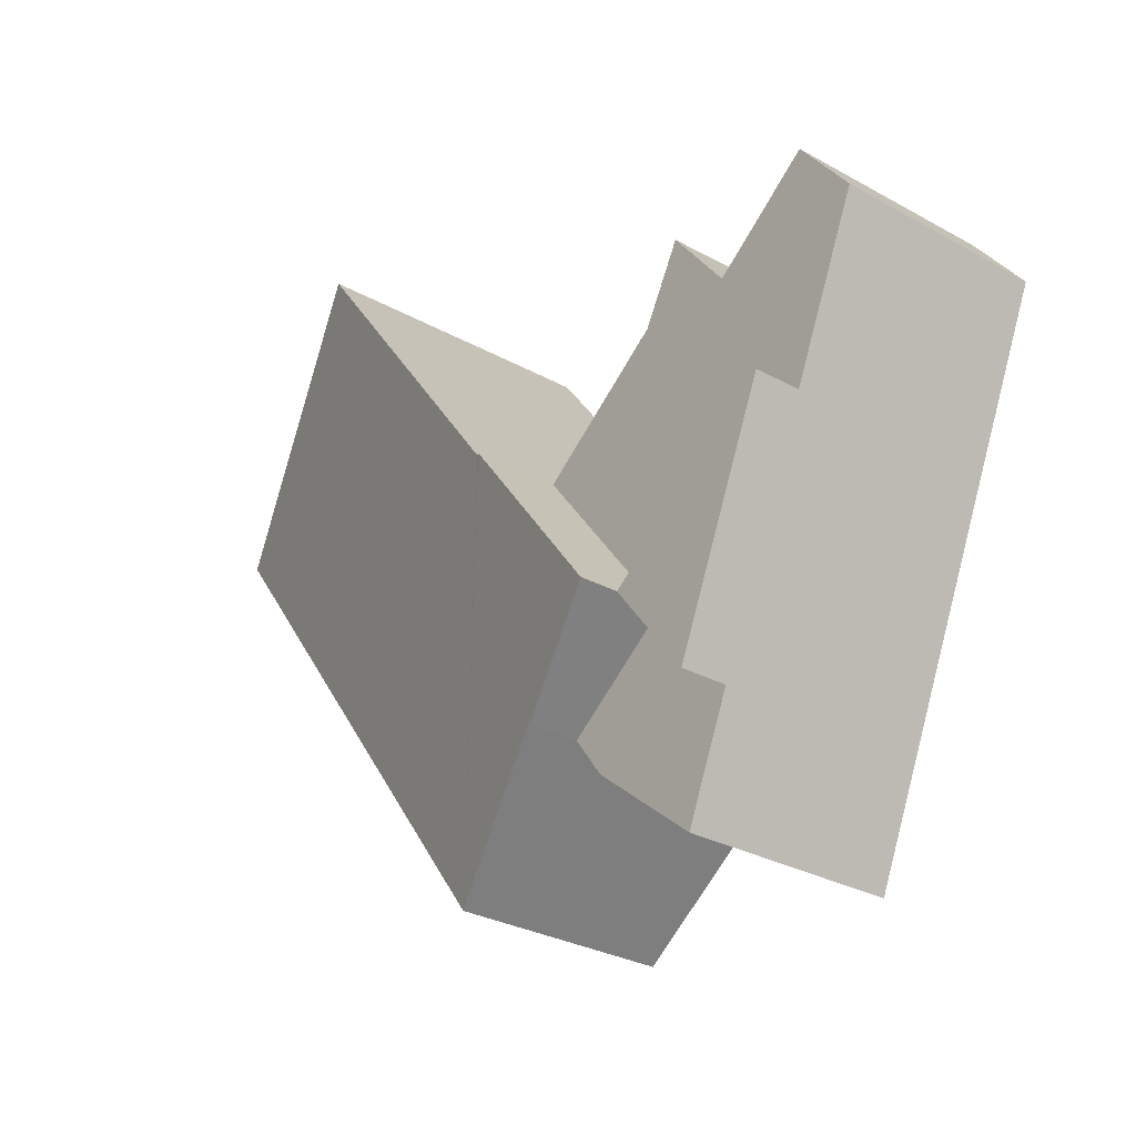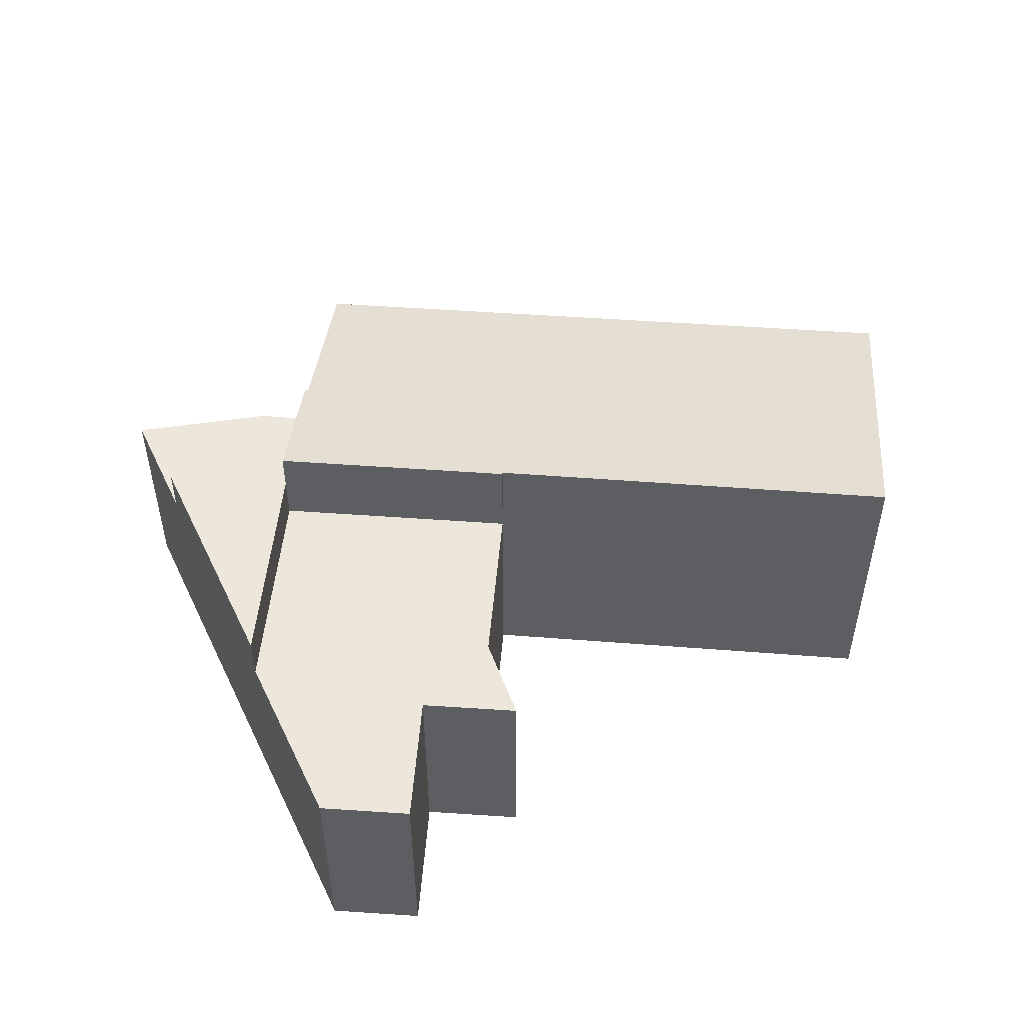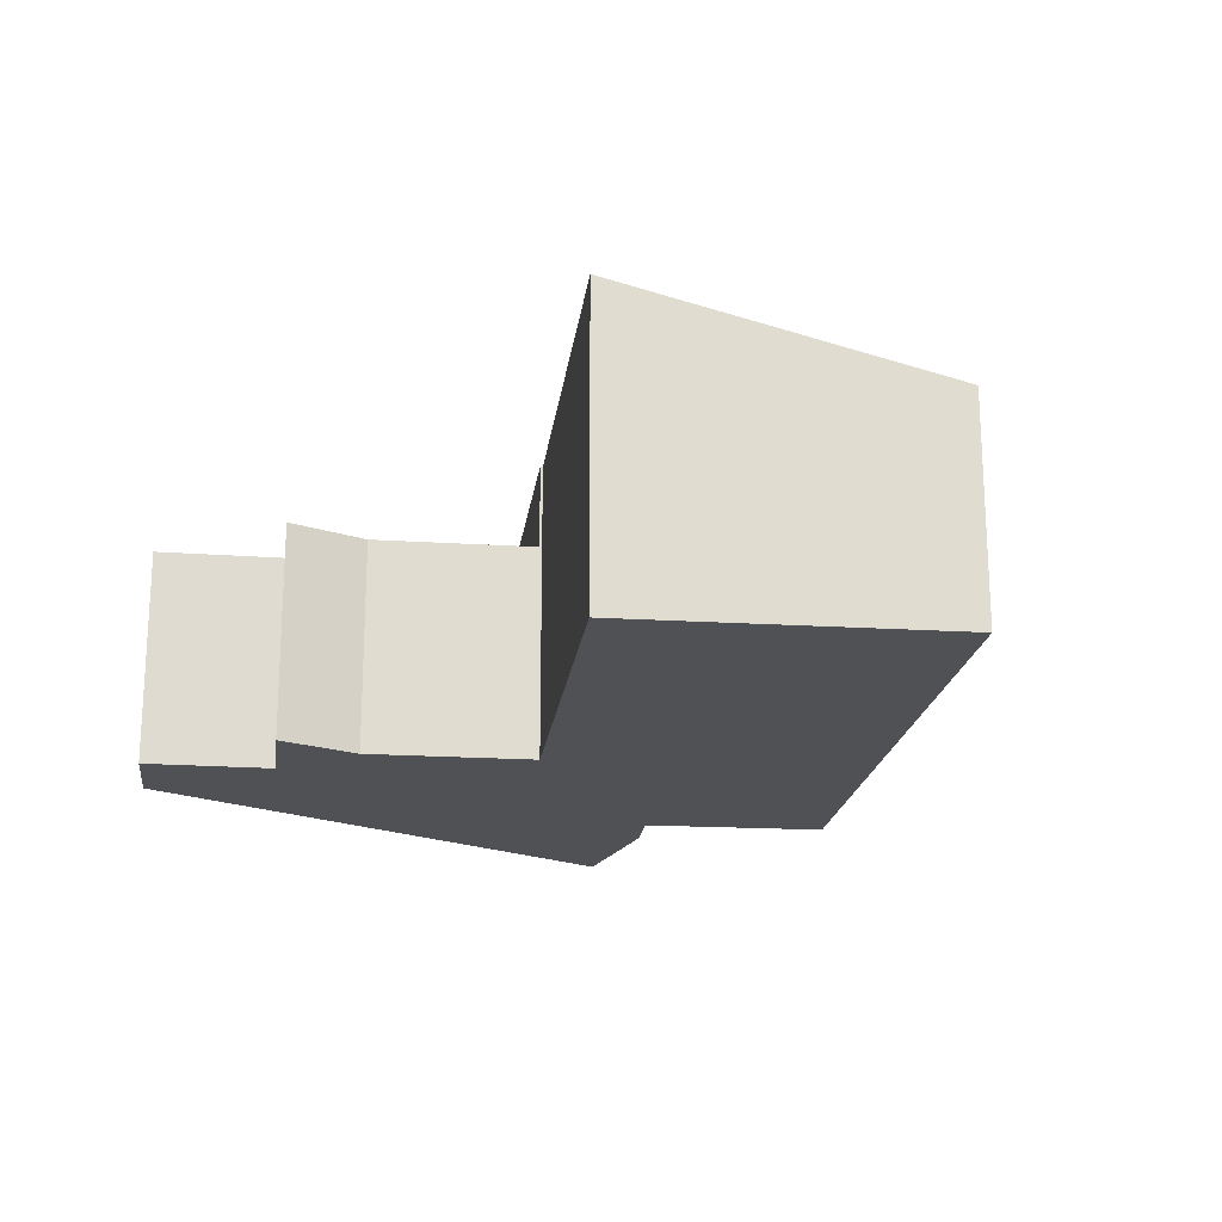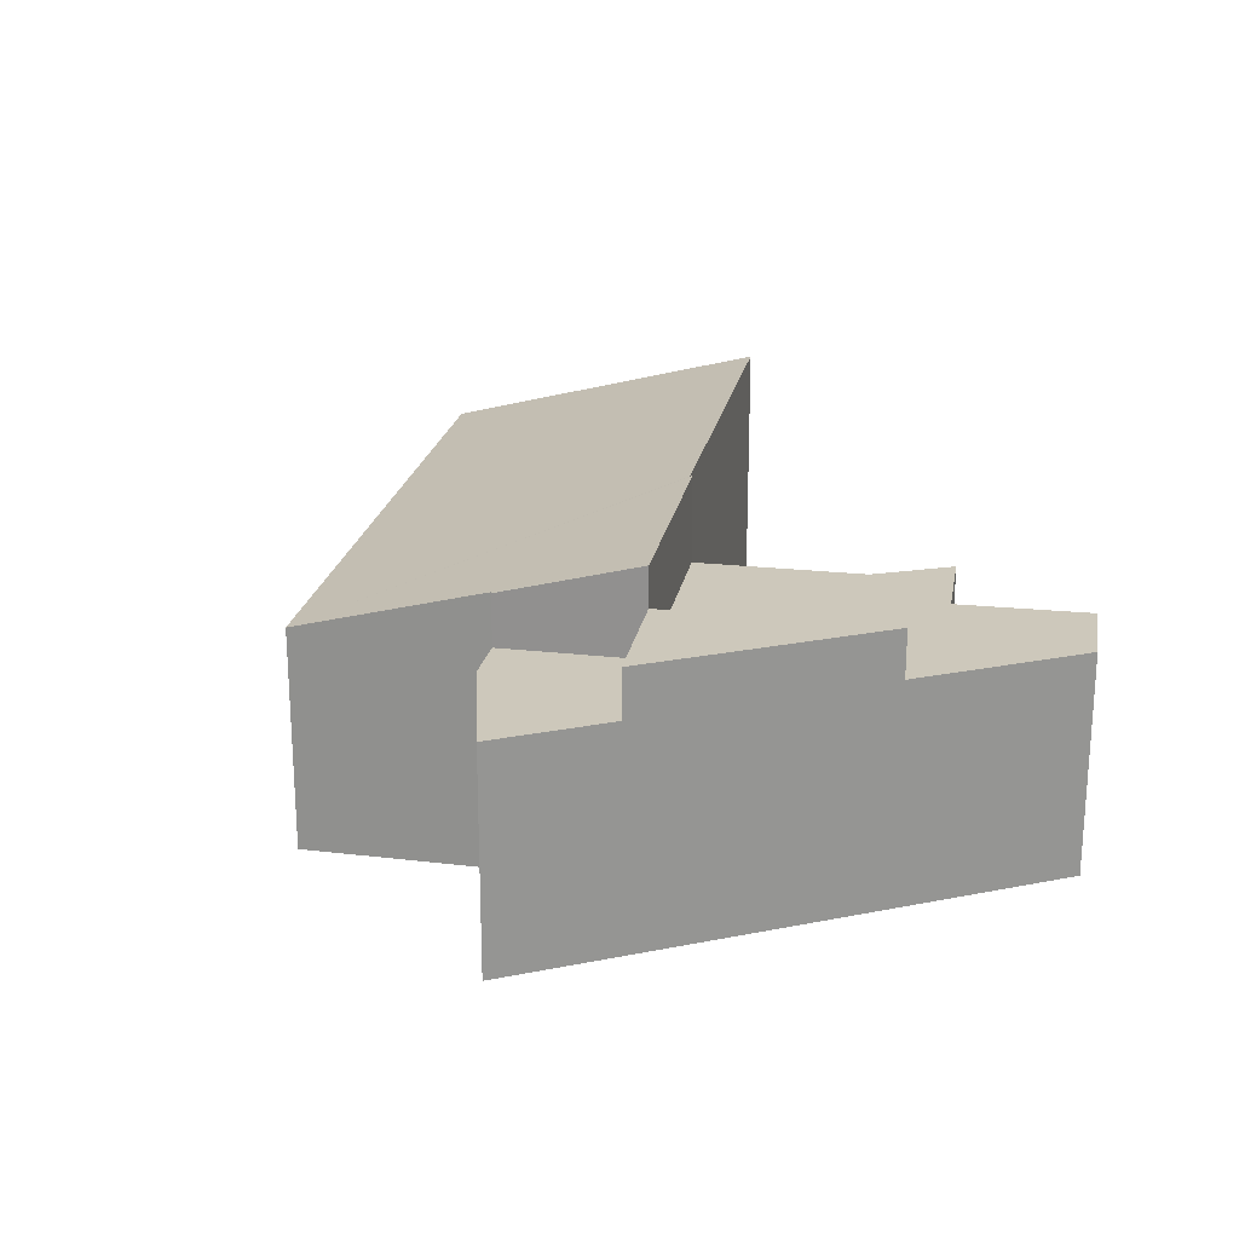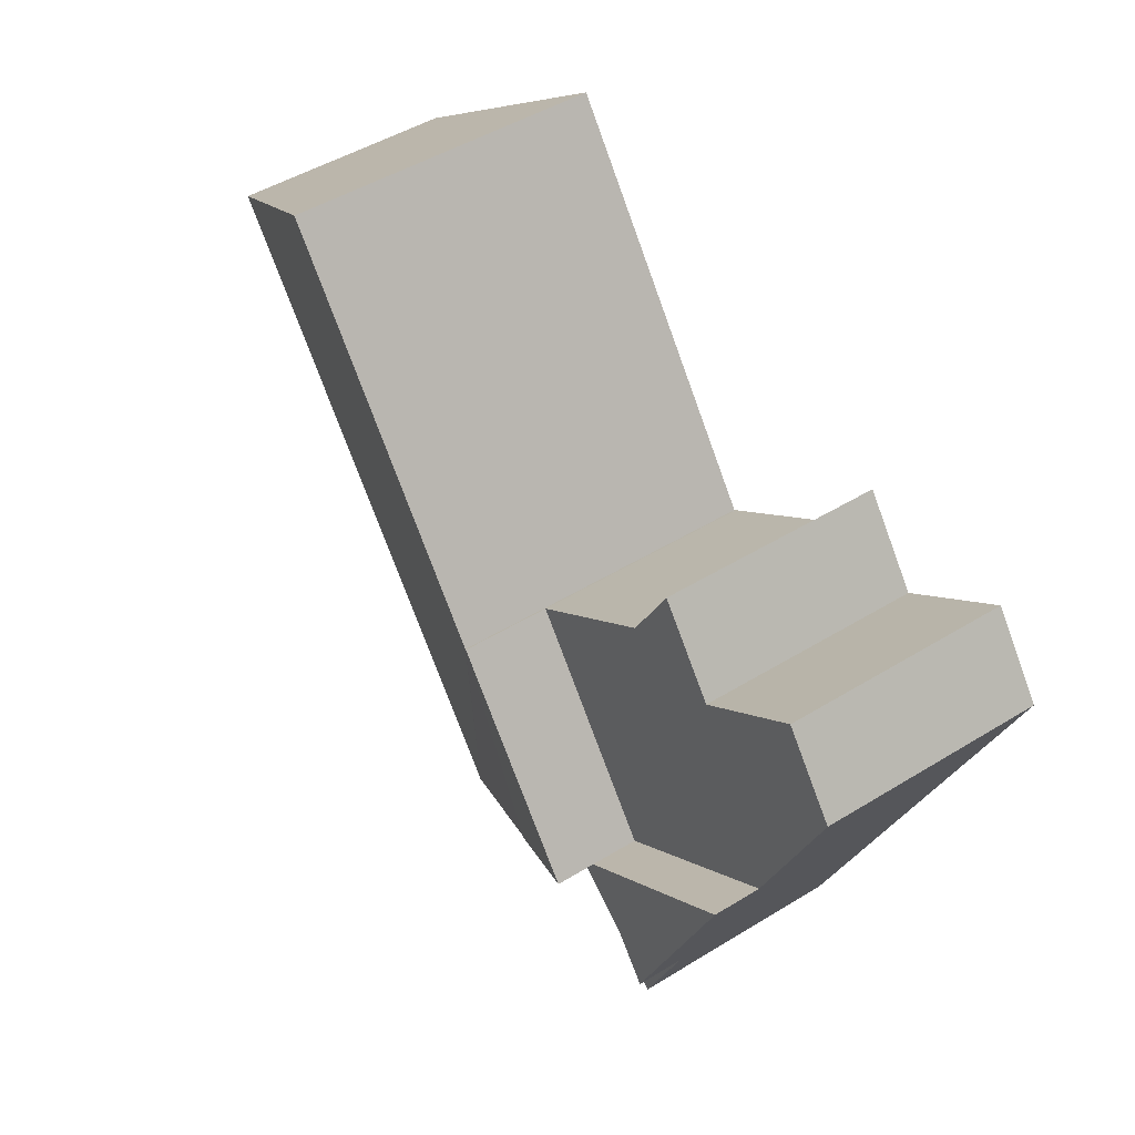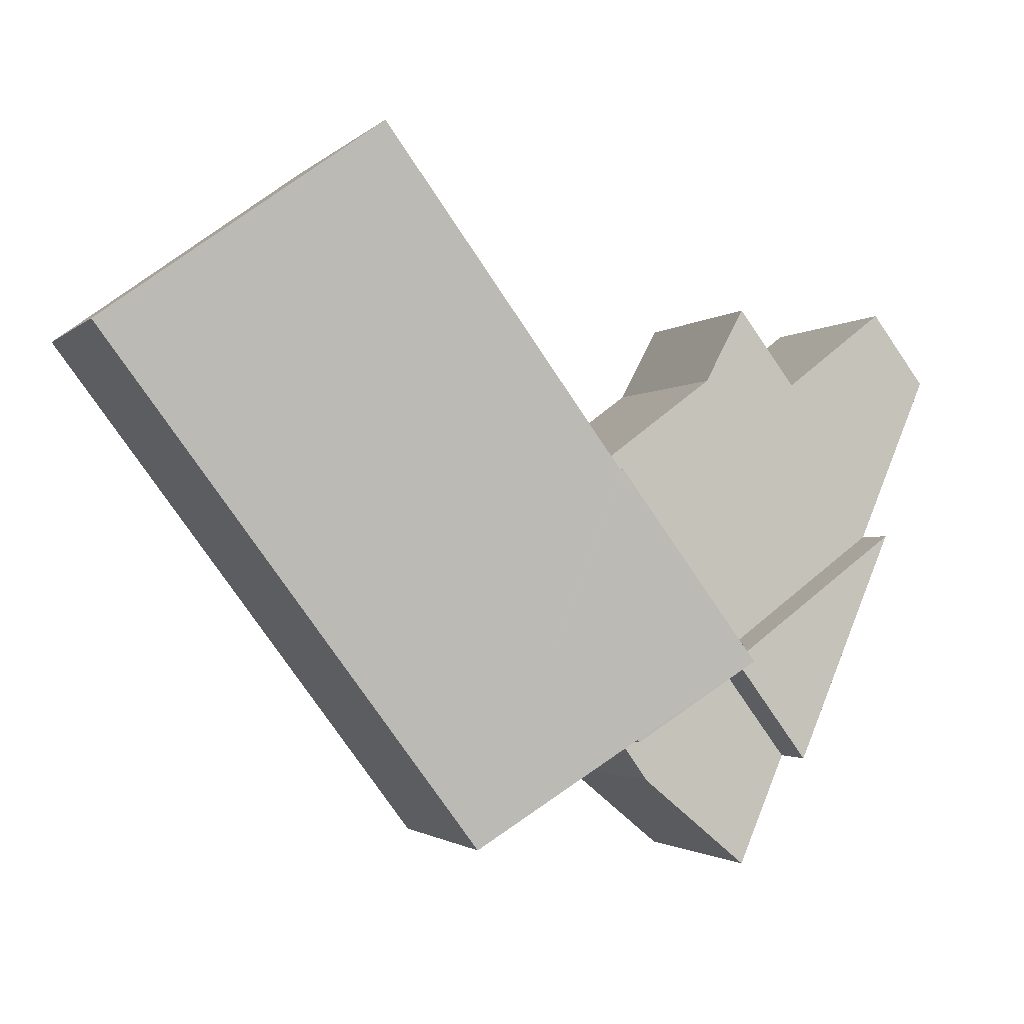
<metadata>
{"format":"obj","ext":"obj","renderer":"f3d","projection":"perspective","resolution":1024,"background":"white","views":[{"elev":-29.8,"azim":-129.0,"up":"+Z"},{"elev":51.1,"azim":-48.5,"up":"+Y"},{"elev":-19.5,"azim":29.6,"up":"+Y"},{"elev":22.0,"azim":-132.6,"up":"+Y"},{"elev":47.4,"azim":-124.8,"up":"+Z"},{"elev":-2.0,"azim":158.7,"up":"+Z"}]}
</metadata>
<code>
v  0.798 3.146 1.045
v  1.048 3.146 -2.434
v  0 3.146 1.926e-16
v  3.613 3.146 -4.304
v  2.295 3.146 -0.098
v  5.707 3.146 -1.524
v  3.748 3.146 -0.076
v  3.153 3.146 1.026
v  3.153 -6.282e-17 1.026
v  3.748 4.654e-18 -0.076
v  5.707 9.332e-17 -1.524
v  0.798 -6.399e-17 1.045
v  2.295 6.001e-18 -0.098
v  3.613 2.635e-16 -4.304
v  1.048 1.49e-16 -2.434
v  0 0 0
v  1.048 3.83 -2.434
v  3.613 3.83 -4.304
v  2.492 3.83 -5.79
v  2.492 3.545e-16 -5.79
v  7.475 3.171 -7.03
v  9.303 4.398 3.251
v  13.13 3.171 0.462
v  5.736 4.387 -1.546
v  5.707 4.397 -1.524
v  5.251 3.88 -5.441
v  3.613 4.396 -4.304
v  5.223 3.879 -5.479
v  5.736 9.467e-17 -1.546
v  9.303 -1.991e-16 3.251
v  13.13 -2.829e-17 0.462
v  7.475 4.305e-16 -7.03
v  5.251 3.332e-16 -5.441
v  5.223 3.355e-16 -5.479
v  2.492 3.146 -5.79
v  4.771 3.146 -6.105
v  3.189 3.146 -7.408
v  5.223 3.146 -5.479
v  4.771 3.738e-16 -6.105
v  3.189 4.536e-16 -7.408
g defaultobject
f 1 2 3
f 2 1 4
f 4 1 5
f 4 5 6
f 6 5 7
f 7 5 8
f 9 7 8
f 7 9 10
f 10 6 7
f 6 10 11
f 12 5 1
f 5 12 13
f 11 4 6
f 4 11 14
f 14 2 4
f 2 14 15
f 15 3 2
f 3 15 16
f 16 1 3
f 1 16 12
f 13 8 5
f 8 13 9
f 10 14 11
f 14 10 15
f 15 10 9
f 15 9 13
f 15 13 12
f 15 12 16
f 17 18 19
f 20 17 19
f 17 20 15
f 15 18 17
f 18 15 14
f 14 19 18
f 19 14 20
f 14 15 20
f 21 22 23
f 22 21 24
f 24 21 25
f 25 21 26
f 25 26 27
f 27 26 28
f 11 24 25
f 24 11 29
f 30 23 22
f 23 30 31
f 24 30 22
f 30 24 29
f 27 11 25
f 11 27 14
f 31 21 23
f 21 31 32
f 33 28 26
f 28 33 34
f 21 33 26
f 33 21 32
f 28 14 27
f 14 28 34
f 14 29 11
f 34 33 14
f 29 31 30
f 31 29 32
f 32 29 33
f 33 29 14
f 35 36 37
f 36 35 38
f 38 35 4
f 20 4 35
f 4 20 14
f 14 38 4
f 38 14 34
f 34 36 38
f 36 34 39
f 39 37 36
f 37 39 40
f 40 35 37
f 35 40 20
f 40 14 20
f 14 40 34
f 34 40 39

</code>
